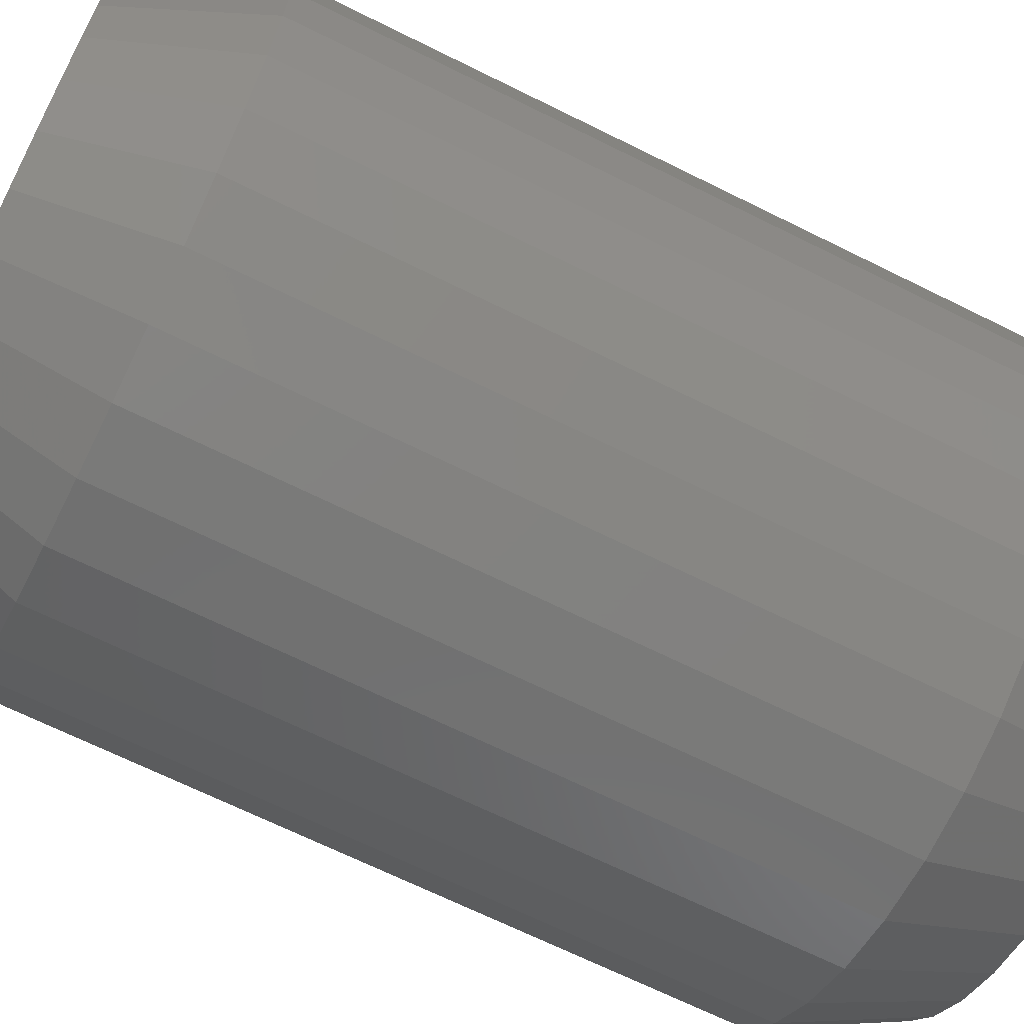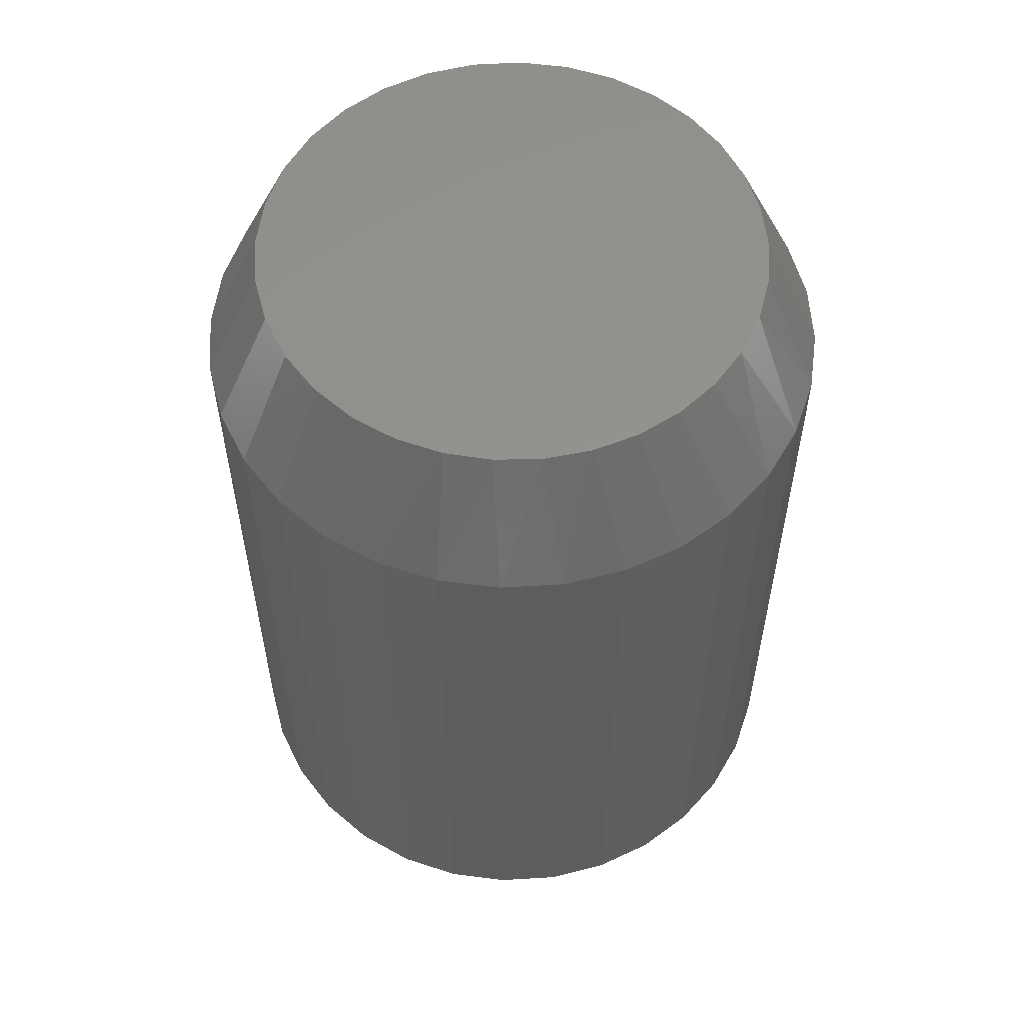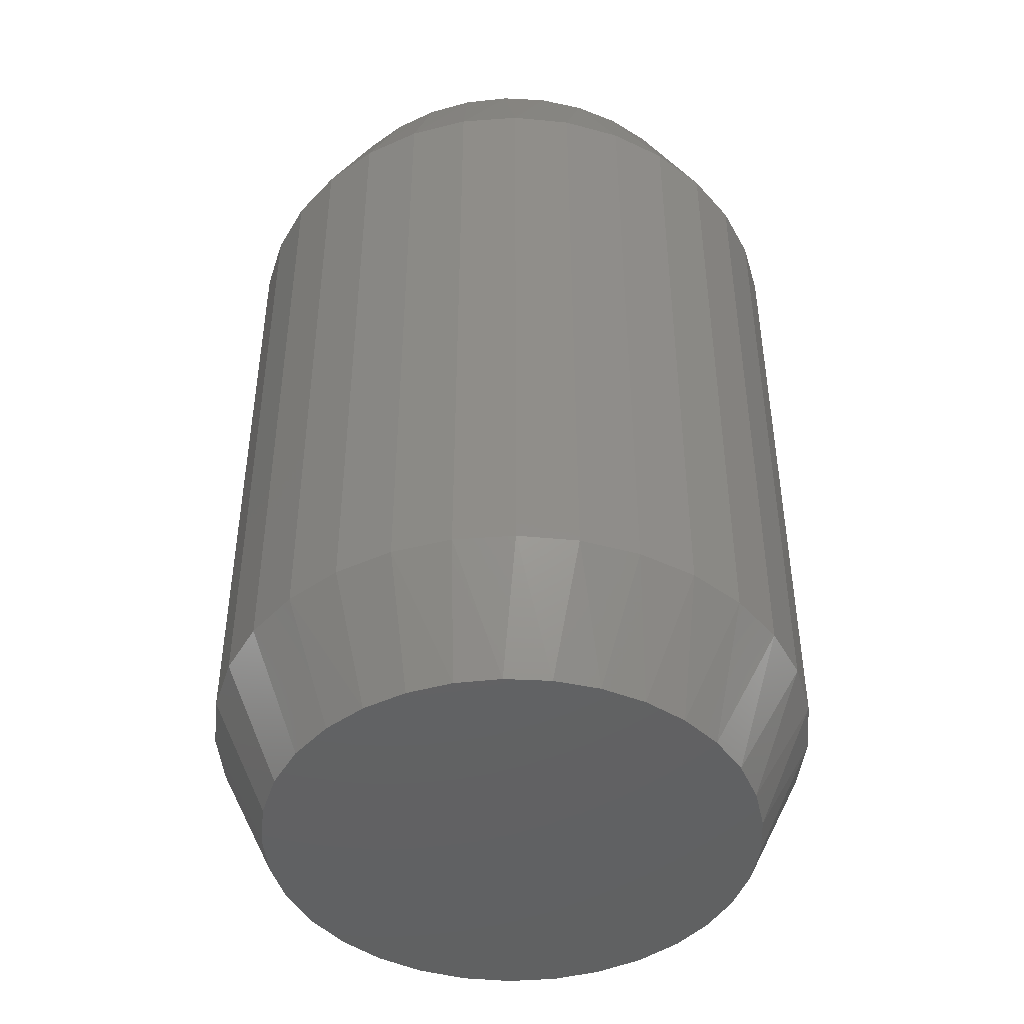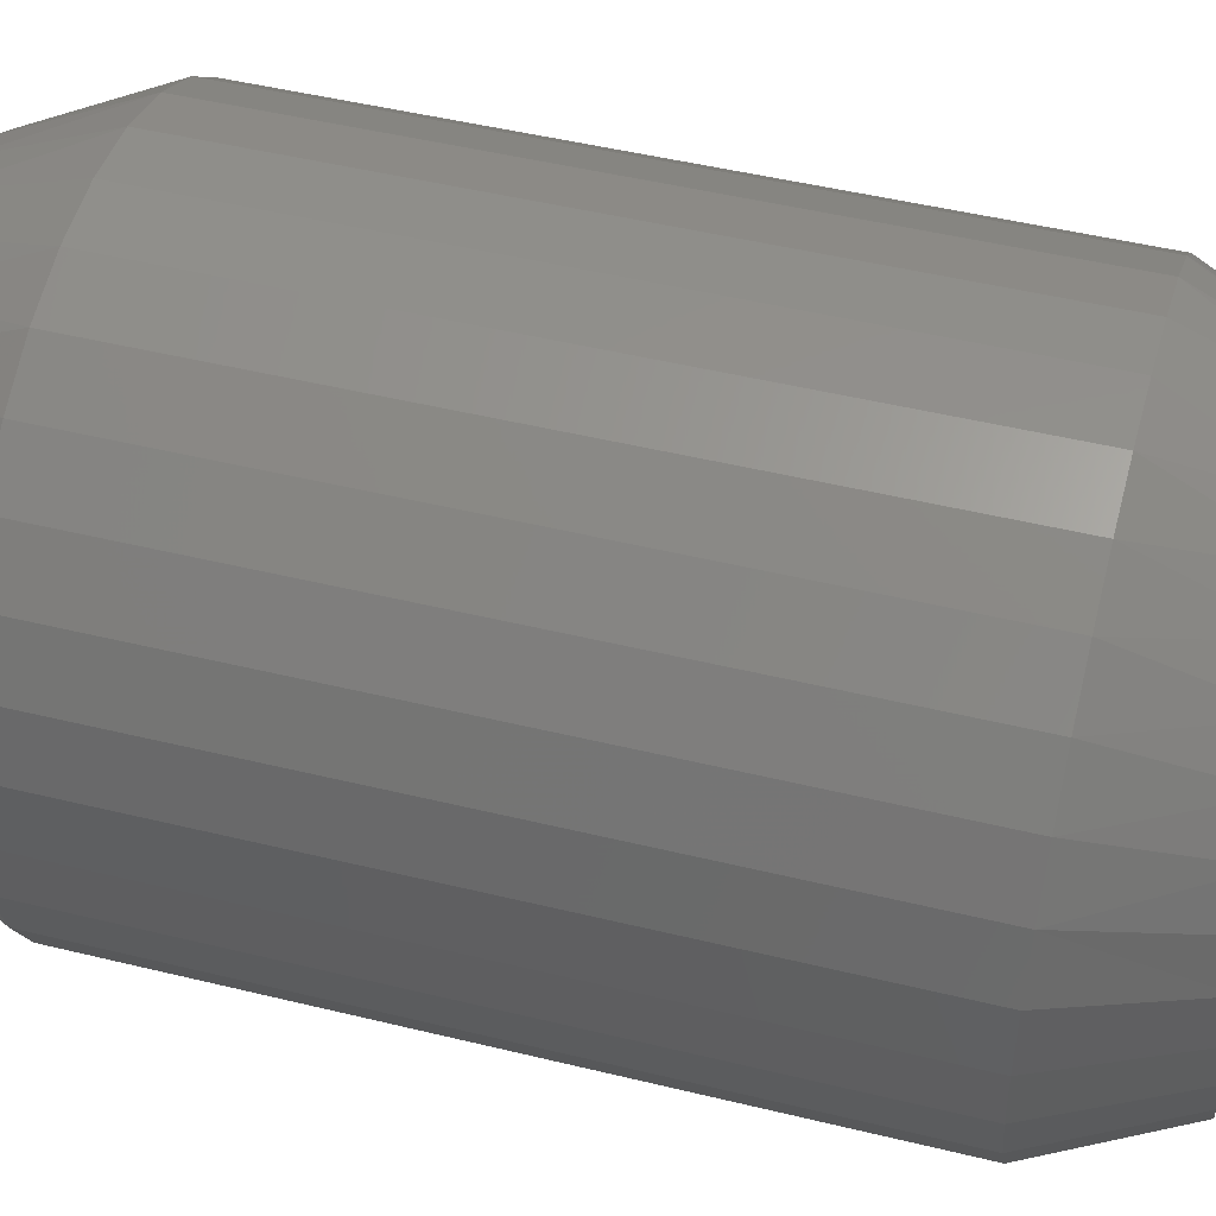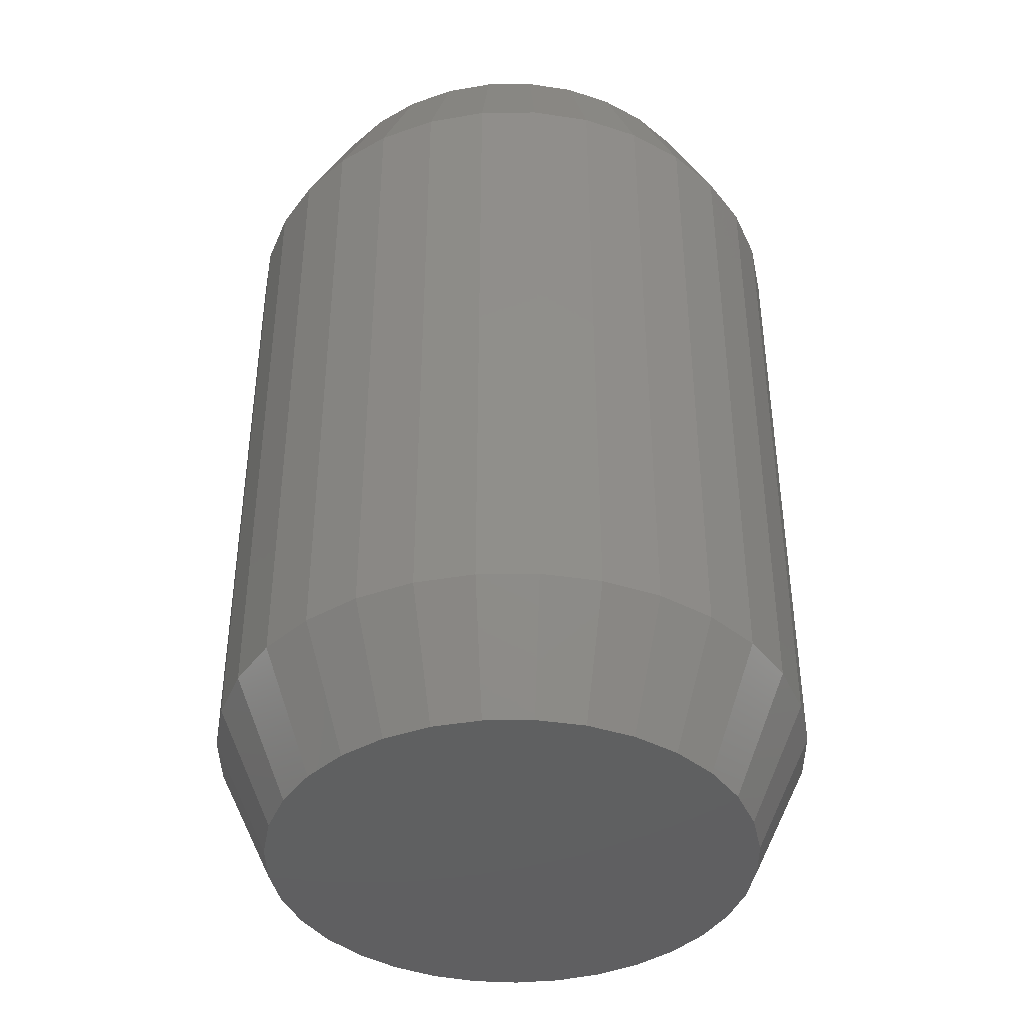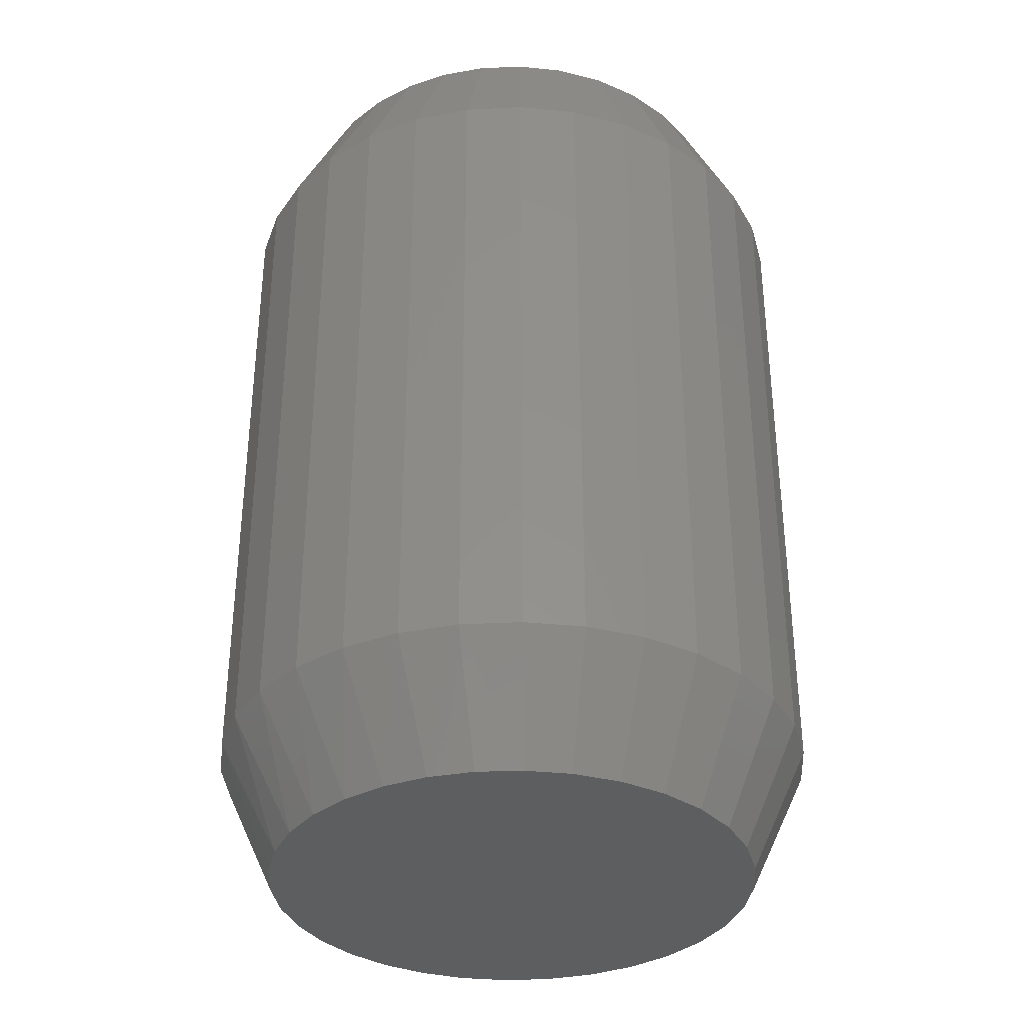
<metadata>
{"format":"stl","ext":"stl","renderer":"f3d","projection":"perspective","resolution":1024,"background":"white","views":[{"elev":-67.7,"azim":63.5,"up":"+Z"},{"elev":56.8,"azim":-54.2,"up":"+Y"},{"elev":-45.1,"azim":-45.7,"up":"+Y"},{"elev":47.7,"azim":105.4,"up":"+Z"},{"elev":-40.7,"azim":-173.6,"up":"+Y"},{"elev":-34.8,"azim":76.9,"up":"+Y"}]}
</metadata>
<code>
# stl→obj: 130 verts, 256 faces
v 0.25 -0.1016 -9.12e-17
v 0.25 -0.6484 -9.12e-17
v 0.2452 -0.1016 -0.04826
v 0.2452 -0.6484 -0.04826
v 0.2312 -0.1016 -0.09466
v 0.2312 -0.6484 -0.09466
v 0.2083 -0.1016 -0.1374
v 0.2083 -0.6484 -0.1374
v 0.1775 -0.1016 -0.1749
v 0.1775 -0.6484 -0.1749
v 0.1401 -0.1016 -0.2057
v 0.1401 -0.6484 -0.2057
v 0.0973 -0.1016 -0.2285
v 0.0973 -0.6484 -0.2285
v 0.05089 -0.1016 -0.2426
v 0.05089 -0.6484 -0.2426
v 0.002632 -0.1016 -0.2474
v 0.002632 -0.6484 -0.2474
v -0.04563 -0.1016 -0.2426
v -0.04563 -0.6484 -0.2426
v -0.09203 -0.1016 -0.2285
v -0.09203 -0.6484 -0.2285
v -0.1348 -0.1016 -0.2057
v -0.1348 -0.6484 -0.2057
v -0.1723 -0.1016 -0.1749
v -0.1723 -0.6484 -0.1749
v -0.203 -0.1016 -0.1374
v -0.203 -0.6484 -0.1374
v -0.2259 -0.1016 -0.09466
v -0.2259 -0.6484 -0.09466
v -0.24 -0.1016 -0.04826
v -0.24 -0.6484 -0.04826
v -0.2447 -0.1016 2.997e-17
v -0.2447 -0.6484 2.997e-17
v -0.24 -0.1016 0.04826
v -0.24 -0.6484 0.04826
v -0.2259 -0.1016 0.09466
v -0.2259 -0.6484 0.09466
v -0.203 -0.1016 0.1374
v -0.203 -0.6484 0.1374
v -0.1723 -0.1016 0.1749
v -0.1723 -0.6484 0.1749
v -0.1348 -0.1016 0.2057
v -0.1348 -0.6484 0.2057
v -0.09203 -0.1016 0.2285
v -0.09203 -0.6484 0.2285
v -0.04563 -0.1016 0.2426
v -0.04563 -0.6484 0.2426
v 0.002632 -0.1016 0.2474
v 0.002632 -0.6484 0.2474
v 0.05089 -0.1016 0.2426
v 0.05089 -0.6484 0.2426
v 0.0973 -0.1016 0.2285
v 0.0973 -0.6484 0.2285
v 0.1401 -0.1016 0.2057
v 0.1401 -0.6484 0.2057
v 0.1775 -0.1016 0.1749
v 0.1775 -0.6484 0.1749
v 0.2083 -0.1016 0.1374
v 0.2083 -0.6484 0.1374
v 0.2312 -0.1016 0.09466
v 0.2312 -0.6484 0.09466
v 0.2452 -0.1016 0.04826
v 0.2452 -0.6484 0.04826
v 0.02113 -0.75 0.1996
v -0.01587 -0.75 0.1996
v -0.05224 -0.75 0.1928
v 0.0575 -0.75 0.1928
v 0.07936 -0.75 -0.1852
v -0.03648 -0.75 -0.1966
v 0.04175 -0.75 -0.1966
v 0.002632 -0.75 -0.2005
v 0.092 -0.75 0.1795
v -0.08674 -0.75 0.1795
v 0.1235 -0.75 0.16
v -0.1182 -0.75 0.16
v 0.1508 -0.75 0.1351
v -0.1455 -0.75 0.1351
v 0.1731 -0.75 0.1055
v -0.1678 -0.75 0.1055
v 0.1896 -0.75 0.07243
v -0.1843 -0.75 0.07243
v 0.1997 -0.75 0.03684
v -0.1944 -0.75 0.03684
v 0.2031 -0.75 2.495e-17
v -0.1979 -0.75 -9.302e-07
v 0.1993 -0.75 -0.03911
v -0.194 -0.75 -0.03911
v 0.1879 -0.75 -0.07673
v -0.1826 -0.75 -0.07673
v 0.1693 -0.75 -0.1114
v -0.1641 -0.75 -0.1114
v 0.1444 -0.75 -0.1418
v -0.1391 -0.75 -0.1418
v 0.114 -0.75 -0.1667
v -0.1088 -0.75 -0.1667
v -0.07409 -0.75 -0.1852
v -0.05224 1.098e-17 0.1928
v -0.01587 1.3e-17 0.1996
v 0.02113 1.505e-17 0.1996
v 0.0575 1.707e-17 0.1928
v 0.04175 1.62e-17 -0.1966
v -0.03648 1.185e-17 -0.1966
v 0.07936 1.828e-17 -0.1852
v 0.002632 1.402e-17 -0.2005
v -0.07409 9.765e-18 -0.1852
v -0.1088 7.841e-18 -0.1667
v 0.114 2.021e-17 -0.1667
v -0.1391 6.154e-18 -0.1418
v 0.1444 2.189e-17 -0.1418
v -0.1641 4.77e-18 -0.1114
v 0.1693 2.328e-17 -0.1114
v -0.1826 3.741e-18 -0.07673
v 0.1879 2.431e-17 -0.07673
v -0.194 3.108e-18 -0.03911
v 0.1993 2.494e-17 -0.03911
v -0.1979 2.894e-18 -9.302e-07
v 0.2031 2.515e-17 3.059e-17
v -0.1944 3.084e-18 0.03684
v 0.1997 2.496e-17 0.03684
v -0.1843 3.646e-18 0.07243
v 0.1896 2.44e-17 0.07243
v -0.1678 4.561e-18 0.1055
v 0.1731 2.349e-17 0.1055
v -0.1455 5.799e-18 0.1351
v 0.1508 2.225e-17 0.1351
v -0.1182 7.317e-18 0.16
v 0.1235 2.073e-17 0.16
v -0.08674 9.063e-18 0.1795
v 0.092 1.898e-17 0.1795
f 1 2 3
f 3 2 4
f 3 4 5
f 5 4 6
f 5 6 7
f 7 6 8
f 7 8 9
f 9 8 10
f 9 10 11
f 11 10 12
f 11 12 13
f 13 12 14
f 13 14 15
f 15 14 16
f 15 16 17
f 17 16 18
f 17 18 19
f 19 18 20
f 19 20 21
f 21 20 22
f 21 22 23
f 23 22 24
f 23 24 25
f 25 24 26
f 25 26 27
f 27 26 28
f 27 28 29
f 29 28 30
f 29 30 31
f 31 30 32
f 31 32 33
f 33 32 34
f 33 34 35
f 35 34 36
f 35 36 37
f 37 36 38
f 37 38 39
f 39 38 40
f 39 40 41
f 41 40 42
f 41 42 43
f 43 42 44
f 43 44 45
f 45 44 46
f 45 46 47
f 47 46 48
f 47 48 49
f 49 48 50
f 49 50 51
f 51 50 52
f 51 52 53
f 53 52 54
f 53 54 55
f 55 54 56
f 55 56 57
f 57 56 58
f 57 58 59
f 59 58 60
f 59 60 61
f 61 60 62
f 61 62 63
f 63 62 64
f 63 64 1
f 1 64 2
f 65 66 67
f 65 67 68
f 69 70 71
f 71 70 72
f 68 67 73
f 73 67 74
f 73 74 75
f 75 74 76
f 75 76 77
f 77 76 78
f 77 78 79
f 79 78 80
f 79 80 81
f 81 80 82
f 81 82 83
f 83 82 84
f 83 84 85
f 85 84 86
f 85 86 87
f 87 86 88
f 87 88 89
f 89 88 90
f 89 90 91
f 91 90 92
f 91 92 93
f 93 92 94
f 93 94 95
f 95 94 96
f 95 96 69
f 69 96 97
f 69 97 70
f 18 70 20
f 20 70 97
f 20 97 22
f 22 97 96
f 22 96 24
f 24 96 94
f 24 94 26
f 26 94 92
f 26 92 28
f 28 92 90
f 28 90 30
f 30 90 88
f 30 88 32
f 32 88 86
f 32 86 34
f 70 18 72
f 72 18 16
f 72 16 71
f 71 16 14
f 71 14 69
f 69 14 12
f 69 12 95
f 95 12 10
f 95 10 93
f 93 10 8
f 93 8 91
f 91 8 6
f 91 6 89
f 89 6 4
f 89 4 87
f 87 4 2
f 87 2 85
f 62 60 79
f 60 58 77
f 79 60 77
f 58 56 75
f 77 58 75
f 56 54 73
f 75 56 73
f 54 52 68
f 73 54 68
f 52 50 65
f 68 52 65
f 67 66 48
f 66 50 48
f 65 50 66
f 74 67 46
f 67 48 46
f 44 76 74
f 74 46 44
f 42 78 76
f 76 44 42
f 40 80 78
f 78 42 40
f 80 40 38
f 80 38 82
f 82 38 36
f 82 36 84
f 84 36 34
f 84 34 86
f 79 81 62
f 62 81 83
f 62 83 64
f 64 83 85
f 64 85 2
f 98 99 100
f 101 98 100
f 102 103 104
f 105 103 102
f 103 106 104
f 104 106 107
f 104 107 108
f 108 107 109
f 108 109 110
f 110 109 111
f 110 111 112
f 112 111 113
f 112 113 114
f 114 113 115
f 114 115 116
f 116 115 117
f 116 117 118
f 118 117 119
f 118 119 120
f 120 119 121
f 120 121 122
f 122 121 123
f 122 123 124
f 124 123 125
f 124 125 126
f 126 125 127
f 126 127 128
f 128 127 129
f 128 129 130
f 130 129 98
f 130 98 101
f 118 1 116
f 116 1 3
f 116 3 114
f 114 3 5
f 114 5 112
f 112 5 7
f 112 7 110
f 110 7 9
f 110 9 108
f 108 9 11
f 108 11 104
f 104 11 13
f 104 13 102
f 102 13 15
f 102 15 105
f 105 15 17
f 105 17 103
f 103 17 19
f 103 19 106
f 106 19 21
f 106 21 107
f 107 21 23
f 107 23 109
f 109 23 25
f 109 25 111
f 111 25 27
f 111 27 113
f 113 27 29
f 113 29 115
f 115 29 31
f 115 31 117
f 117 31 33
f 124 59 61
f 126 57 59
f 126 59 124
f 128 55 57
f 128 57 126
f 130 53 55
f 130 55 128
f 101 51 53
f 101 53 130
f 100 49 51
f 100 51 101
f 47 99 98
f 47 49 99
f 99 49 100
f 45 98 129
f 45 47 98
f 129 127 43
f 43 45 129
f 127 125 41
f 41 43 127
f 125 123 39
f 39 41 125
f 37 39 123
f 1 118 63
f 63 118 120
f 63 120 61
f 61 120 122
f 61 122 124
f 117 33 119
f 119 33 35
f 119 35 121
f 121 35 37
f 121 37 123

</code>
